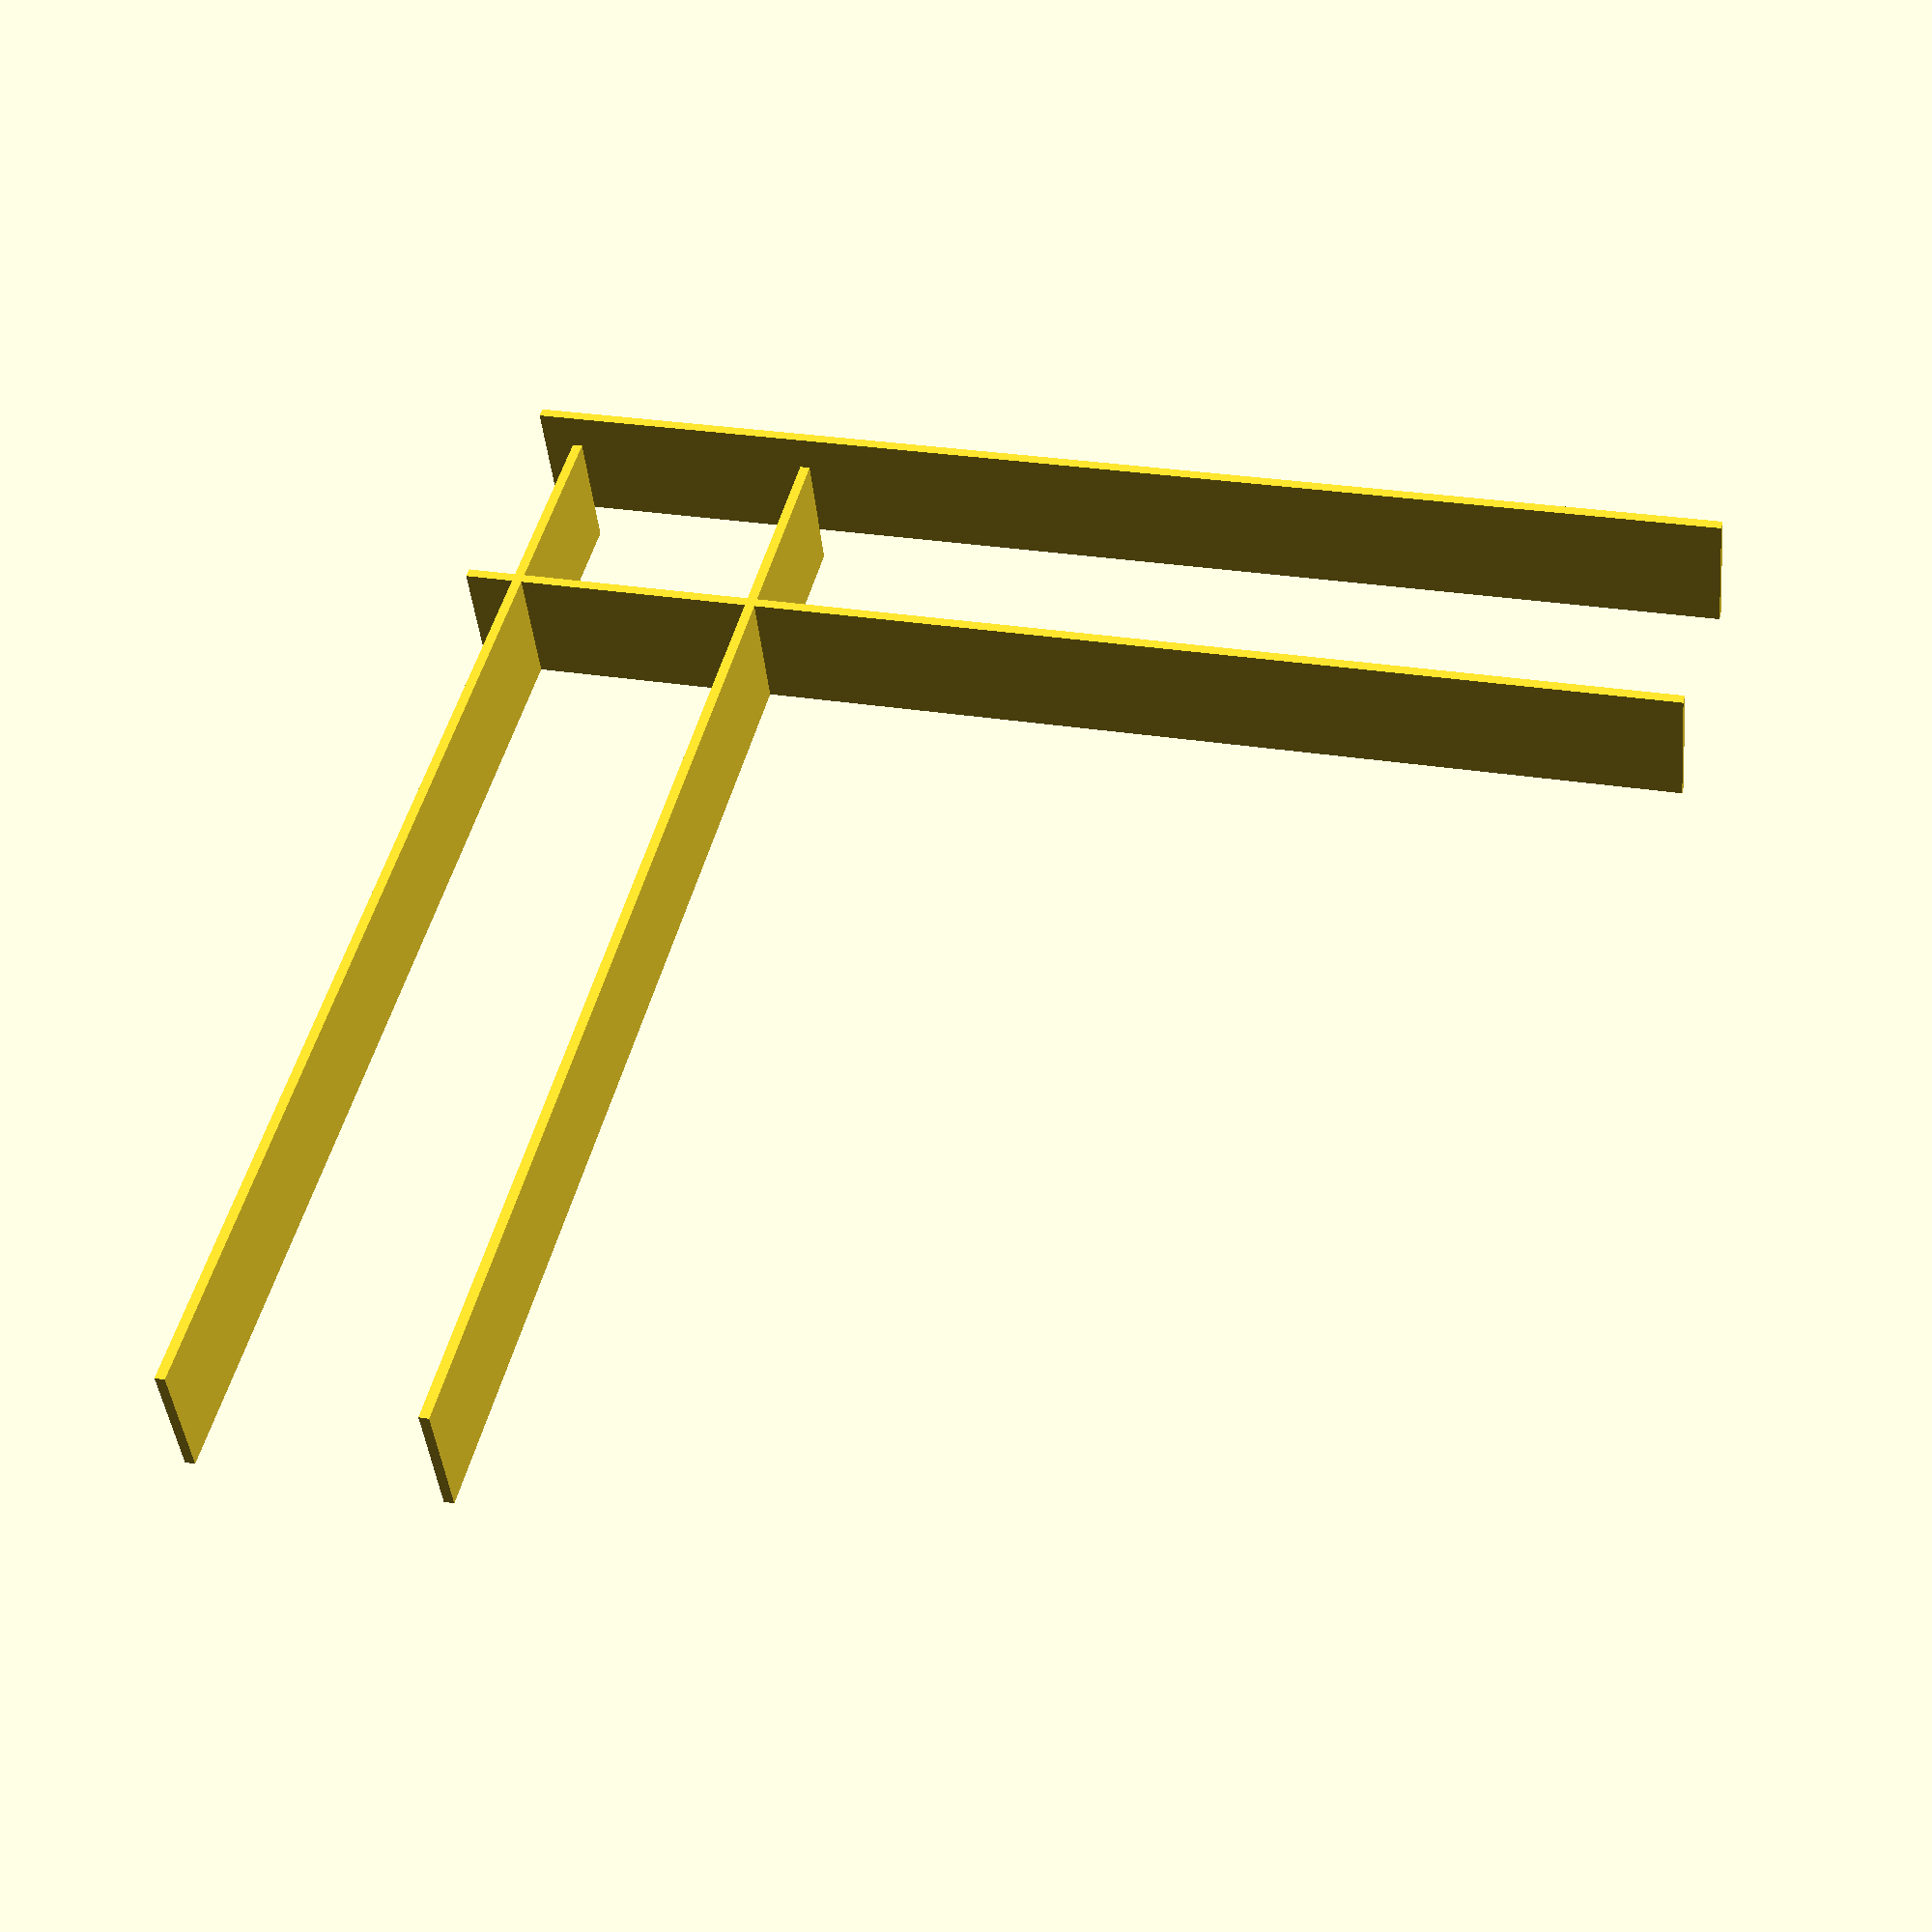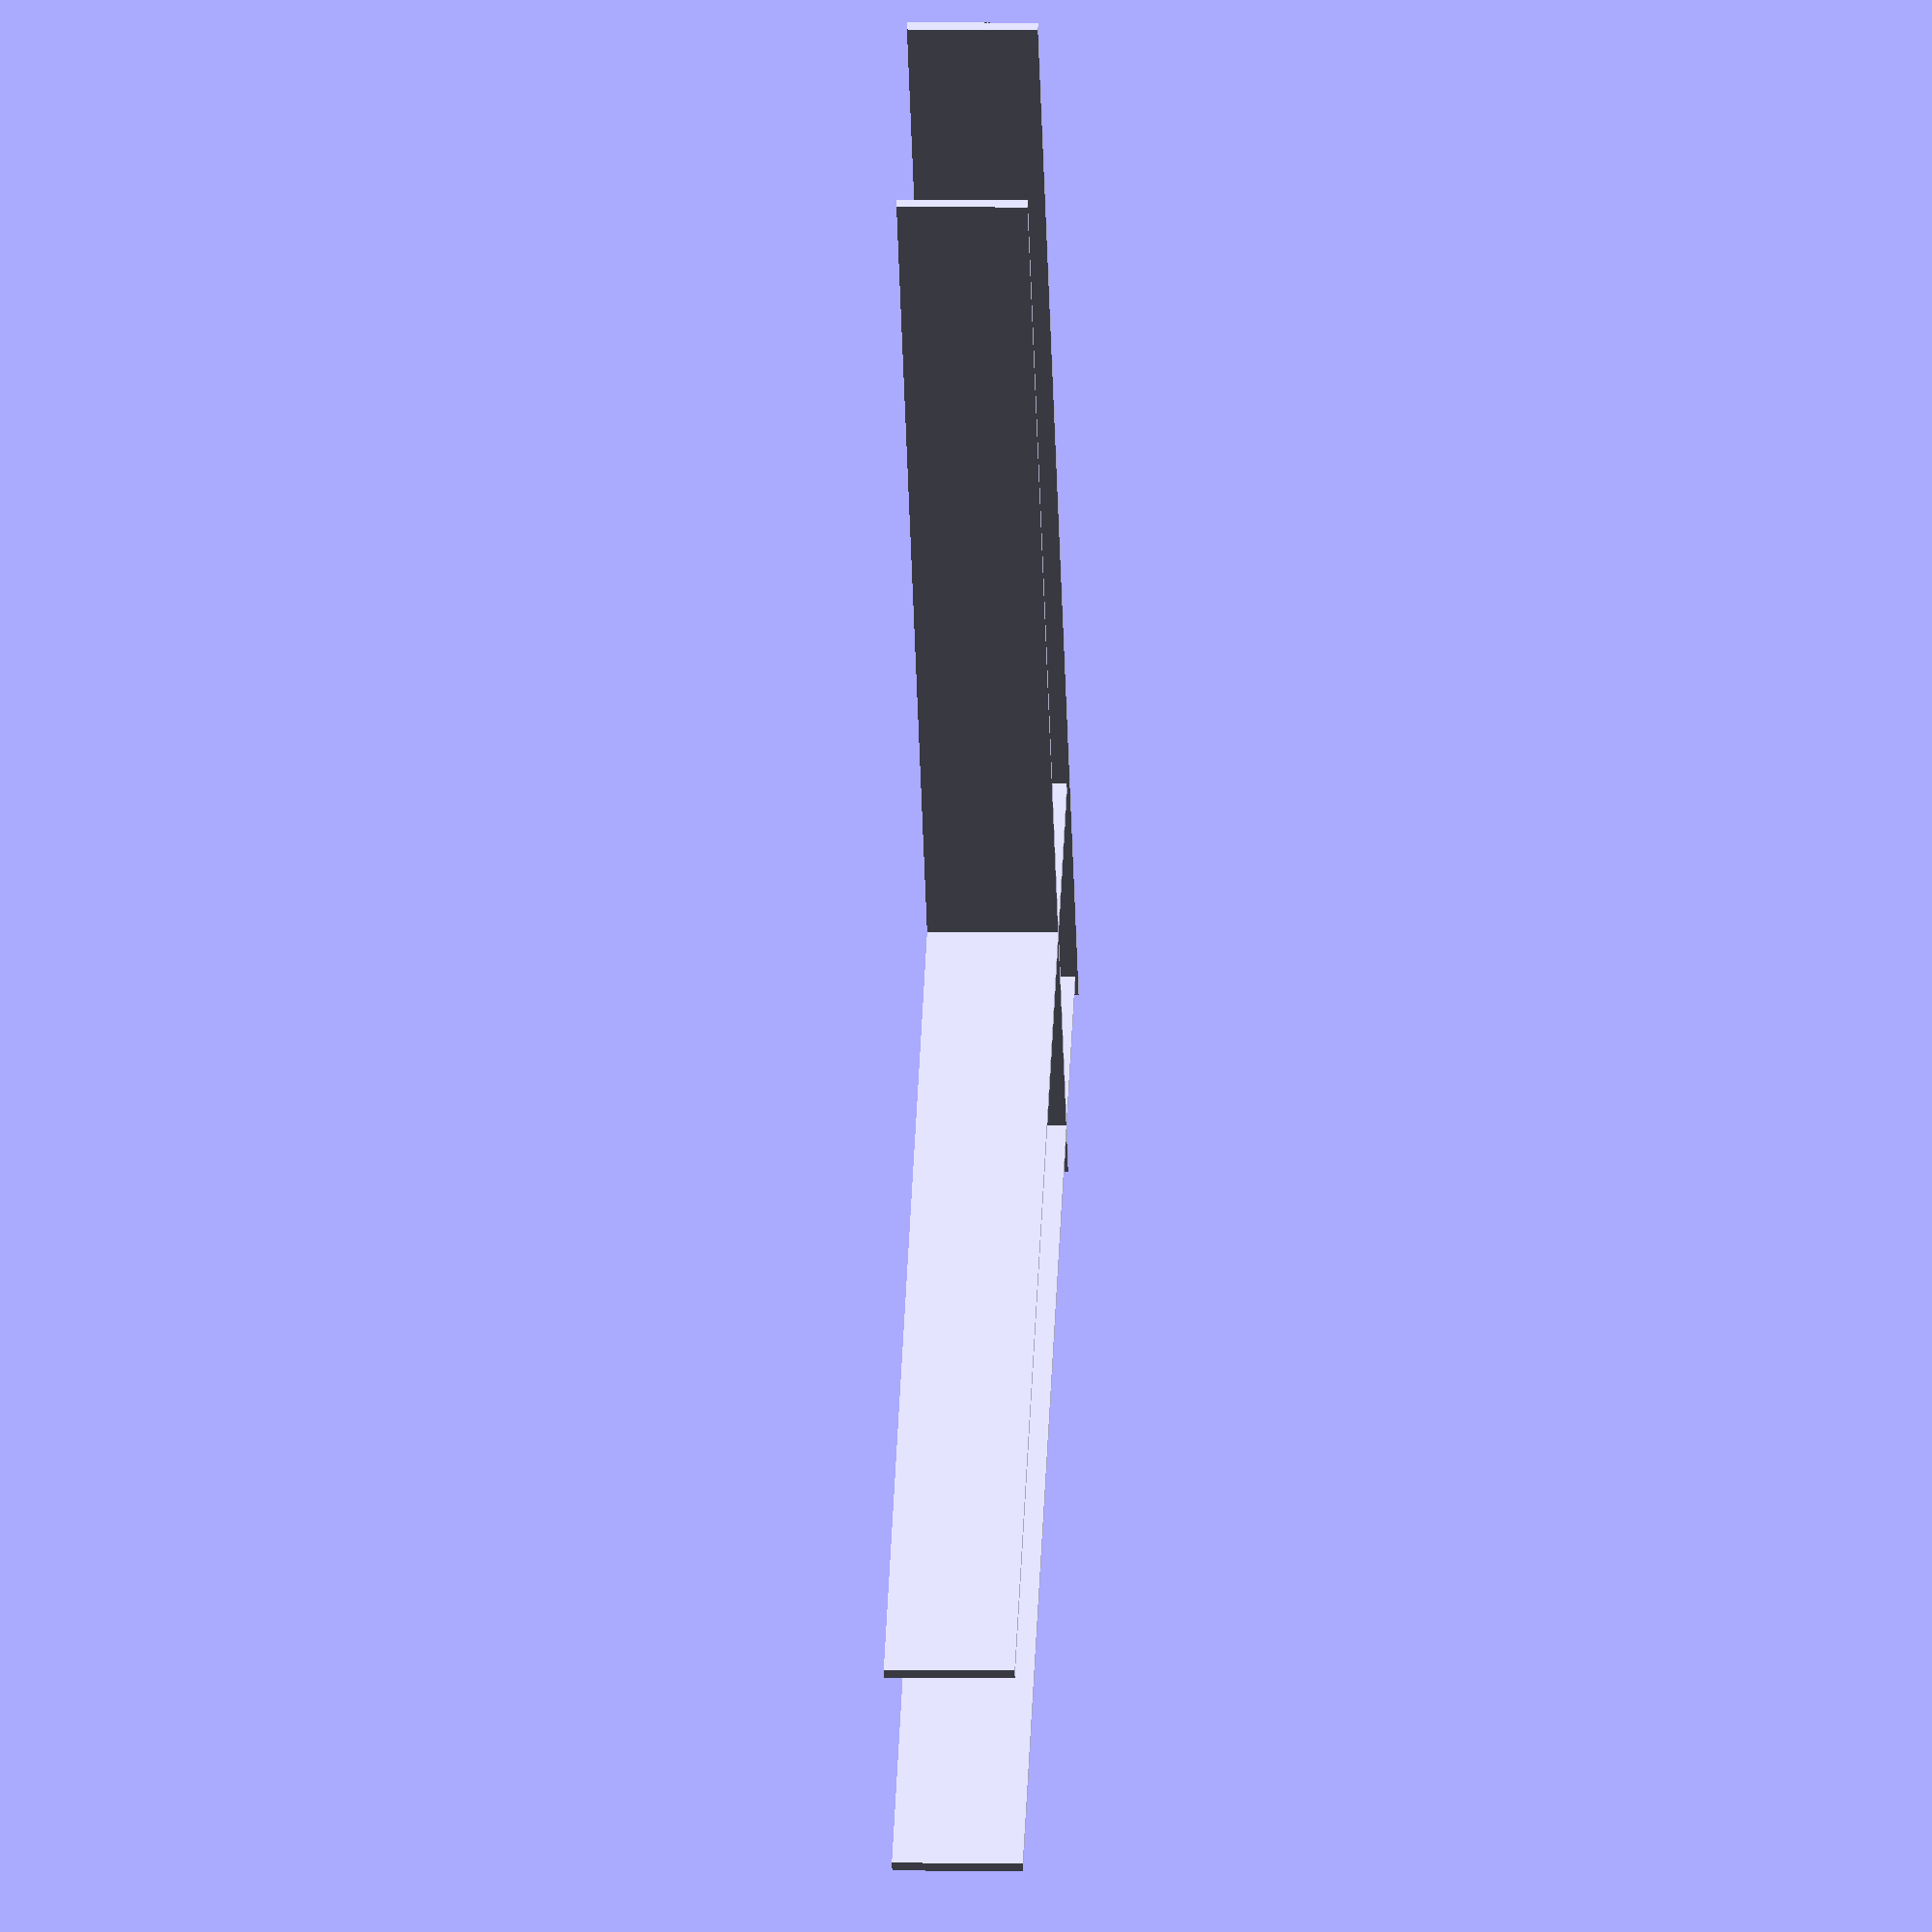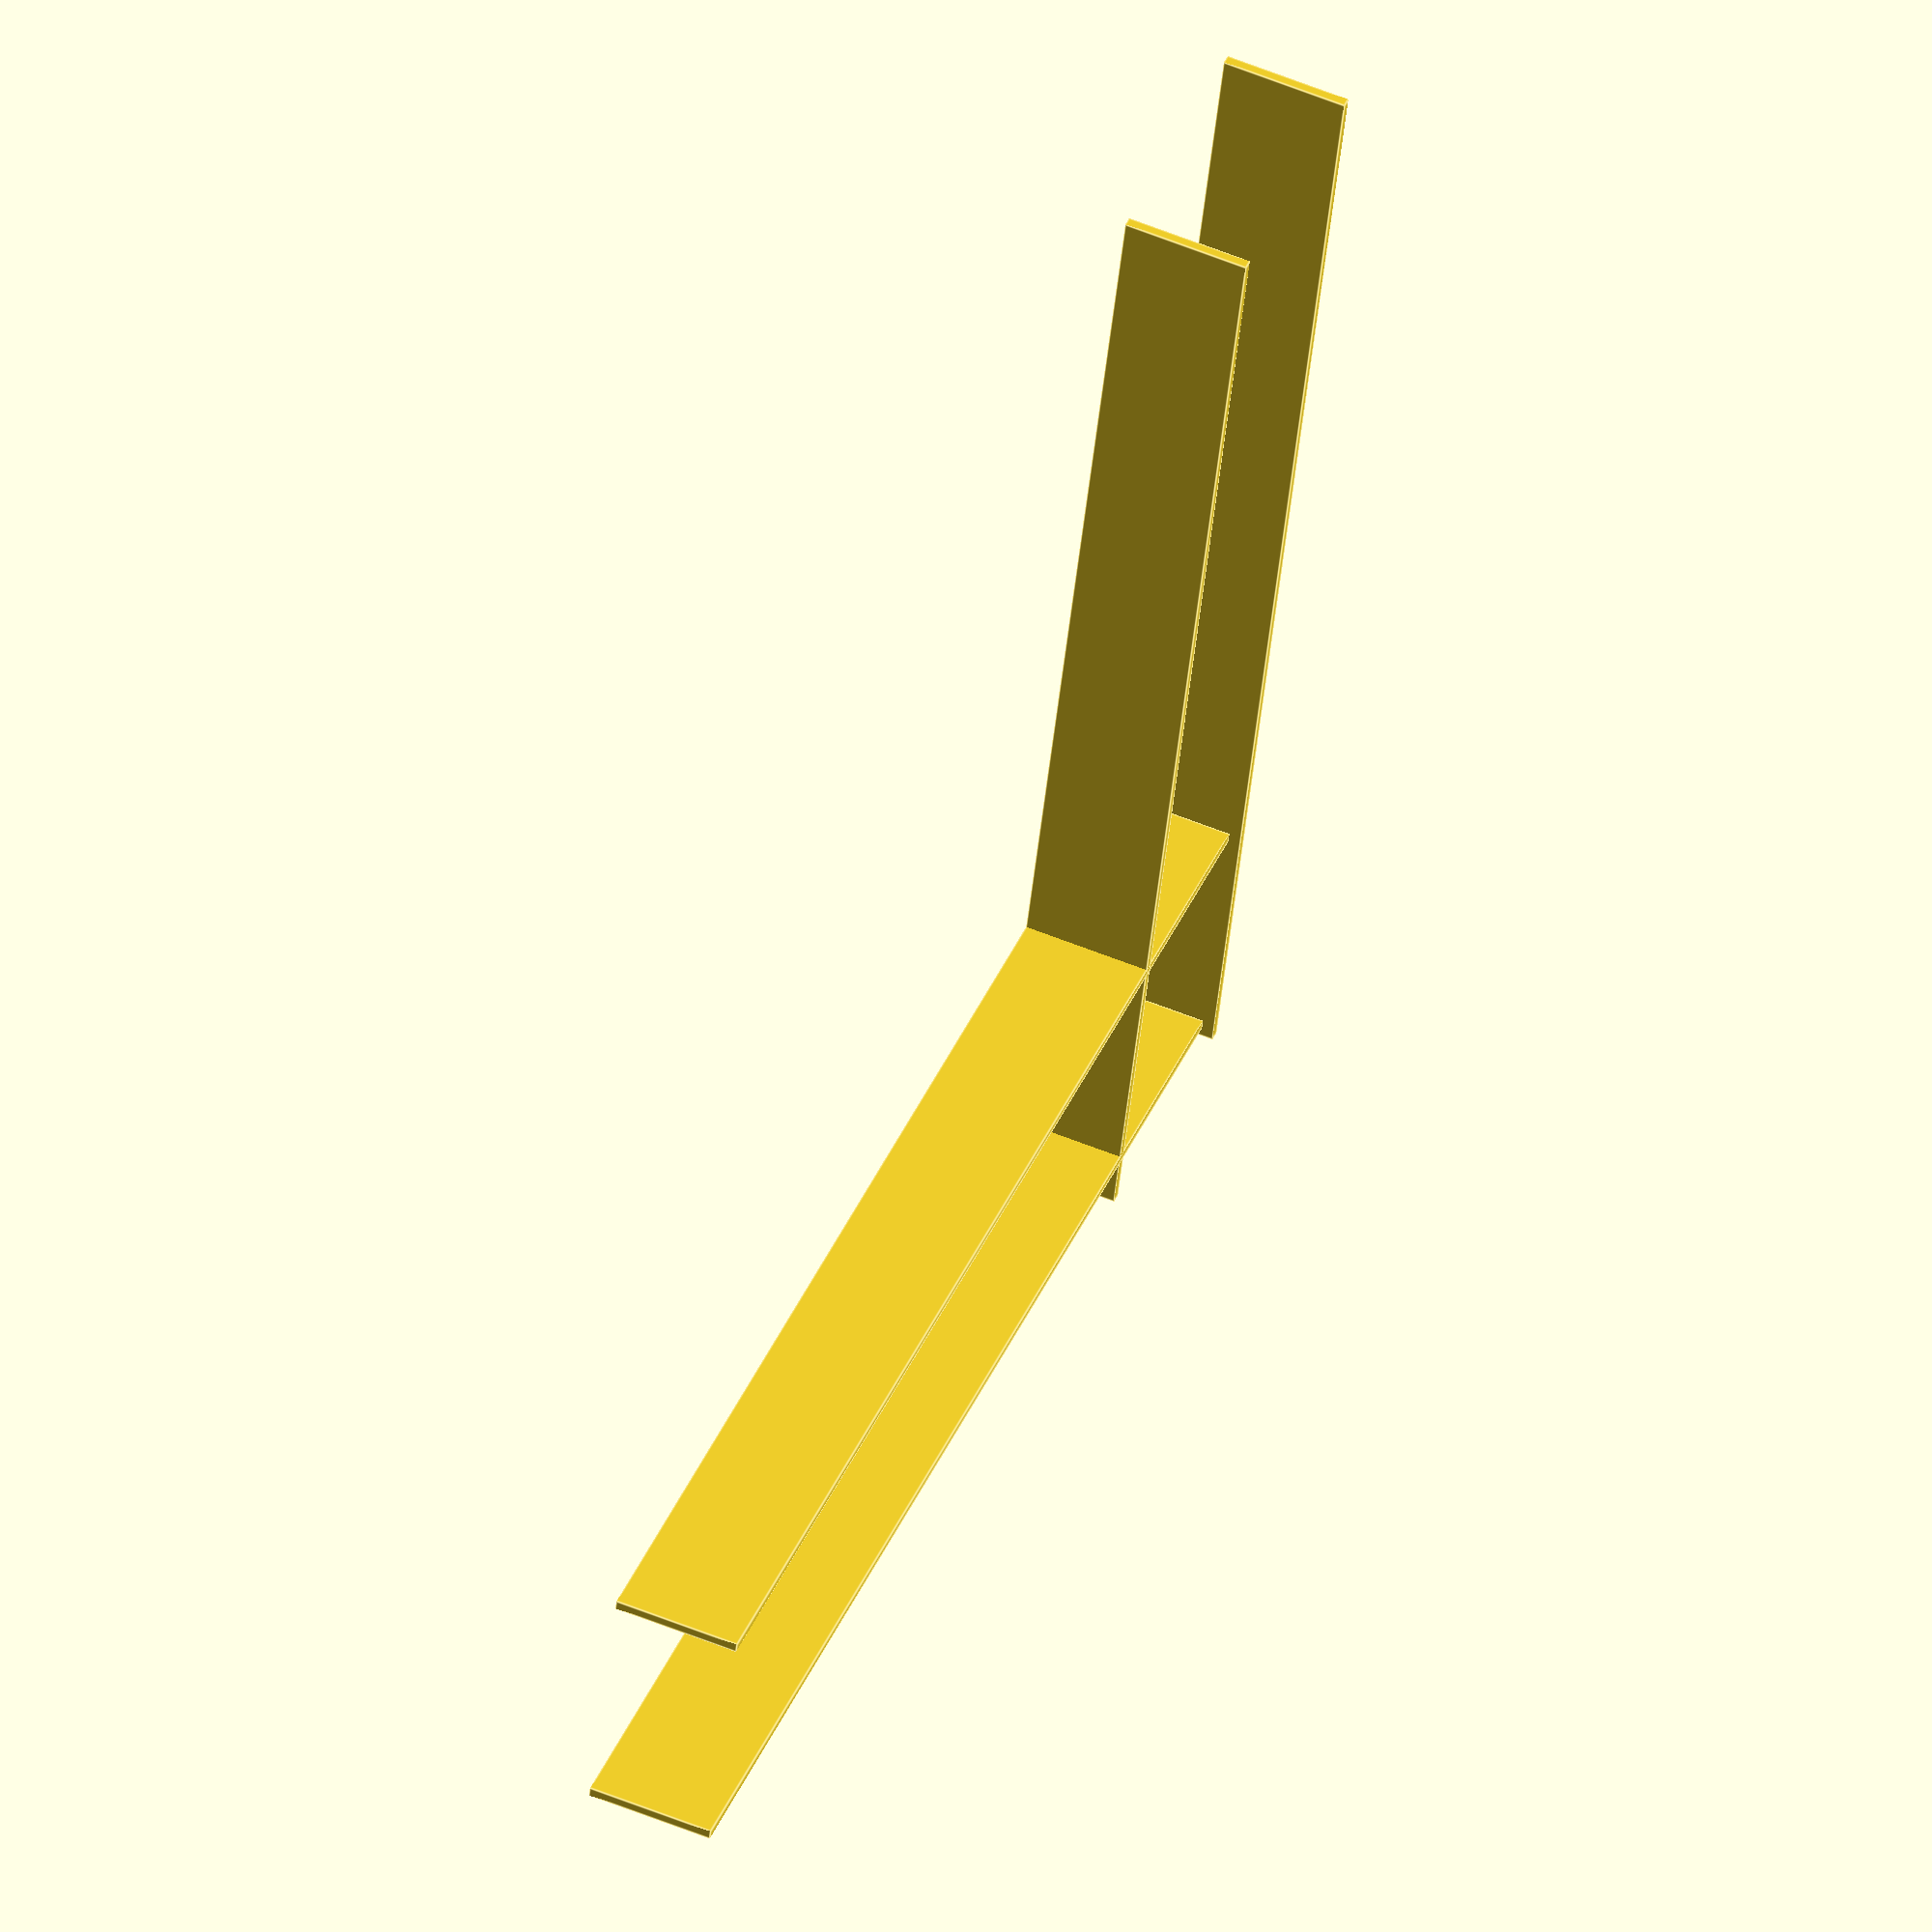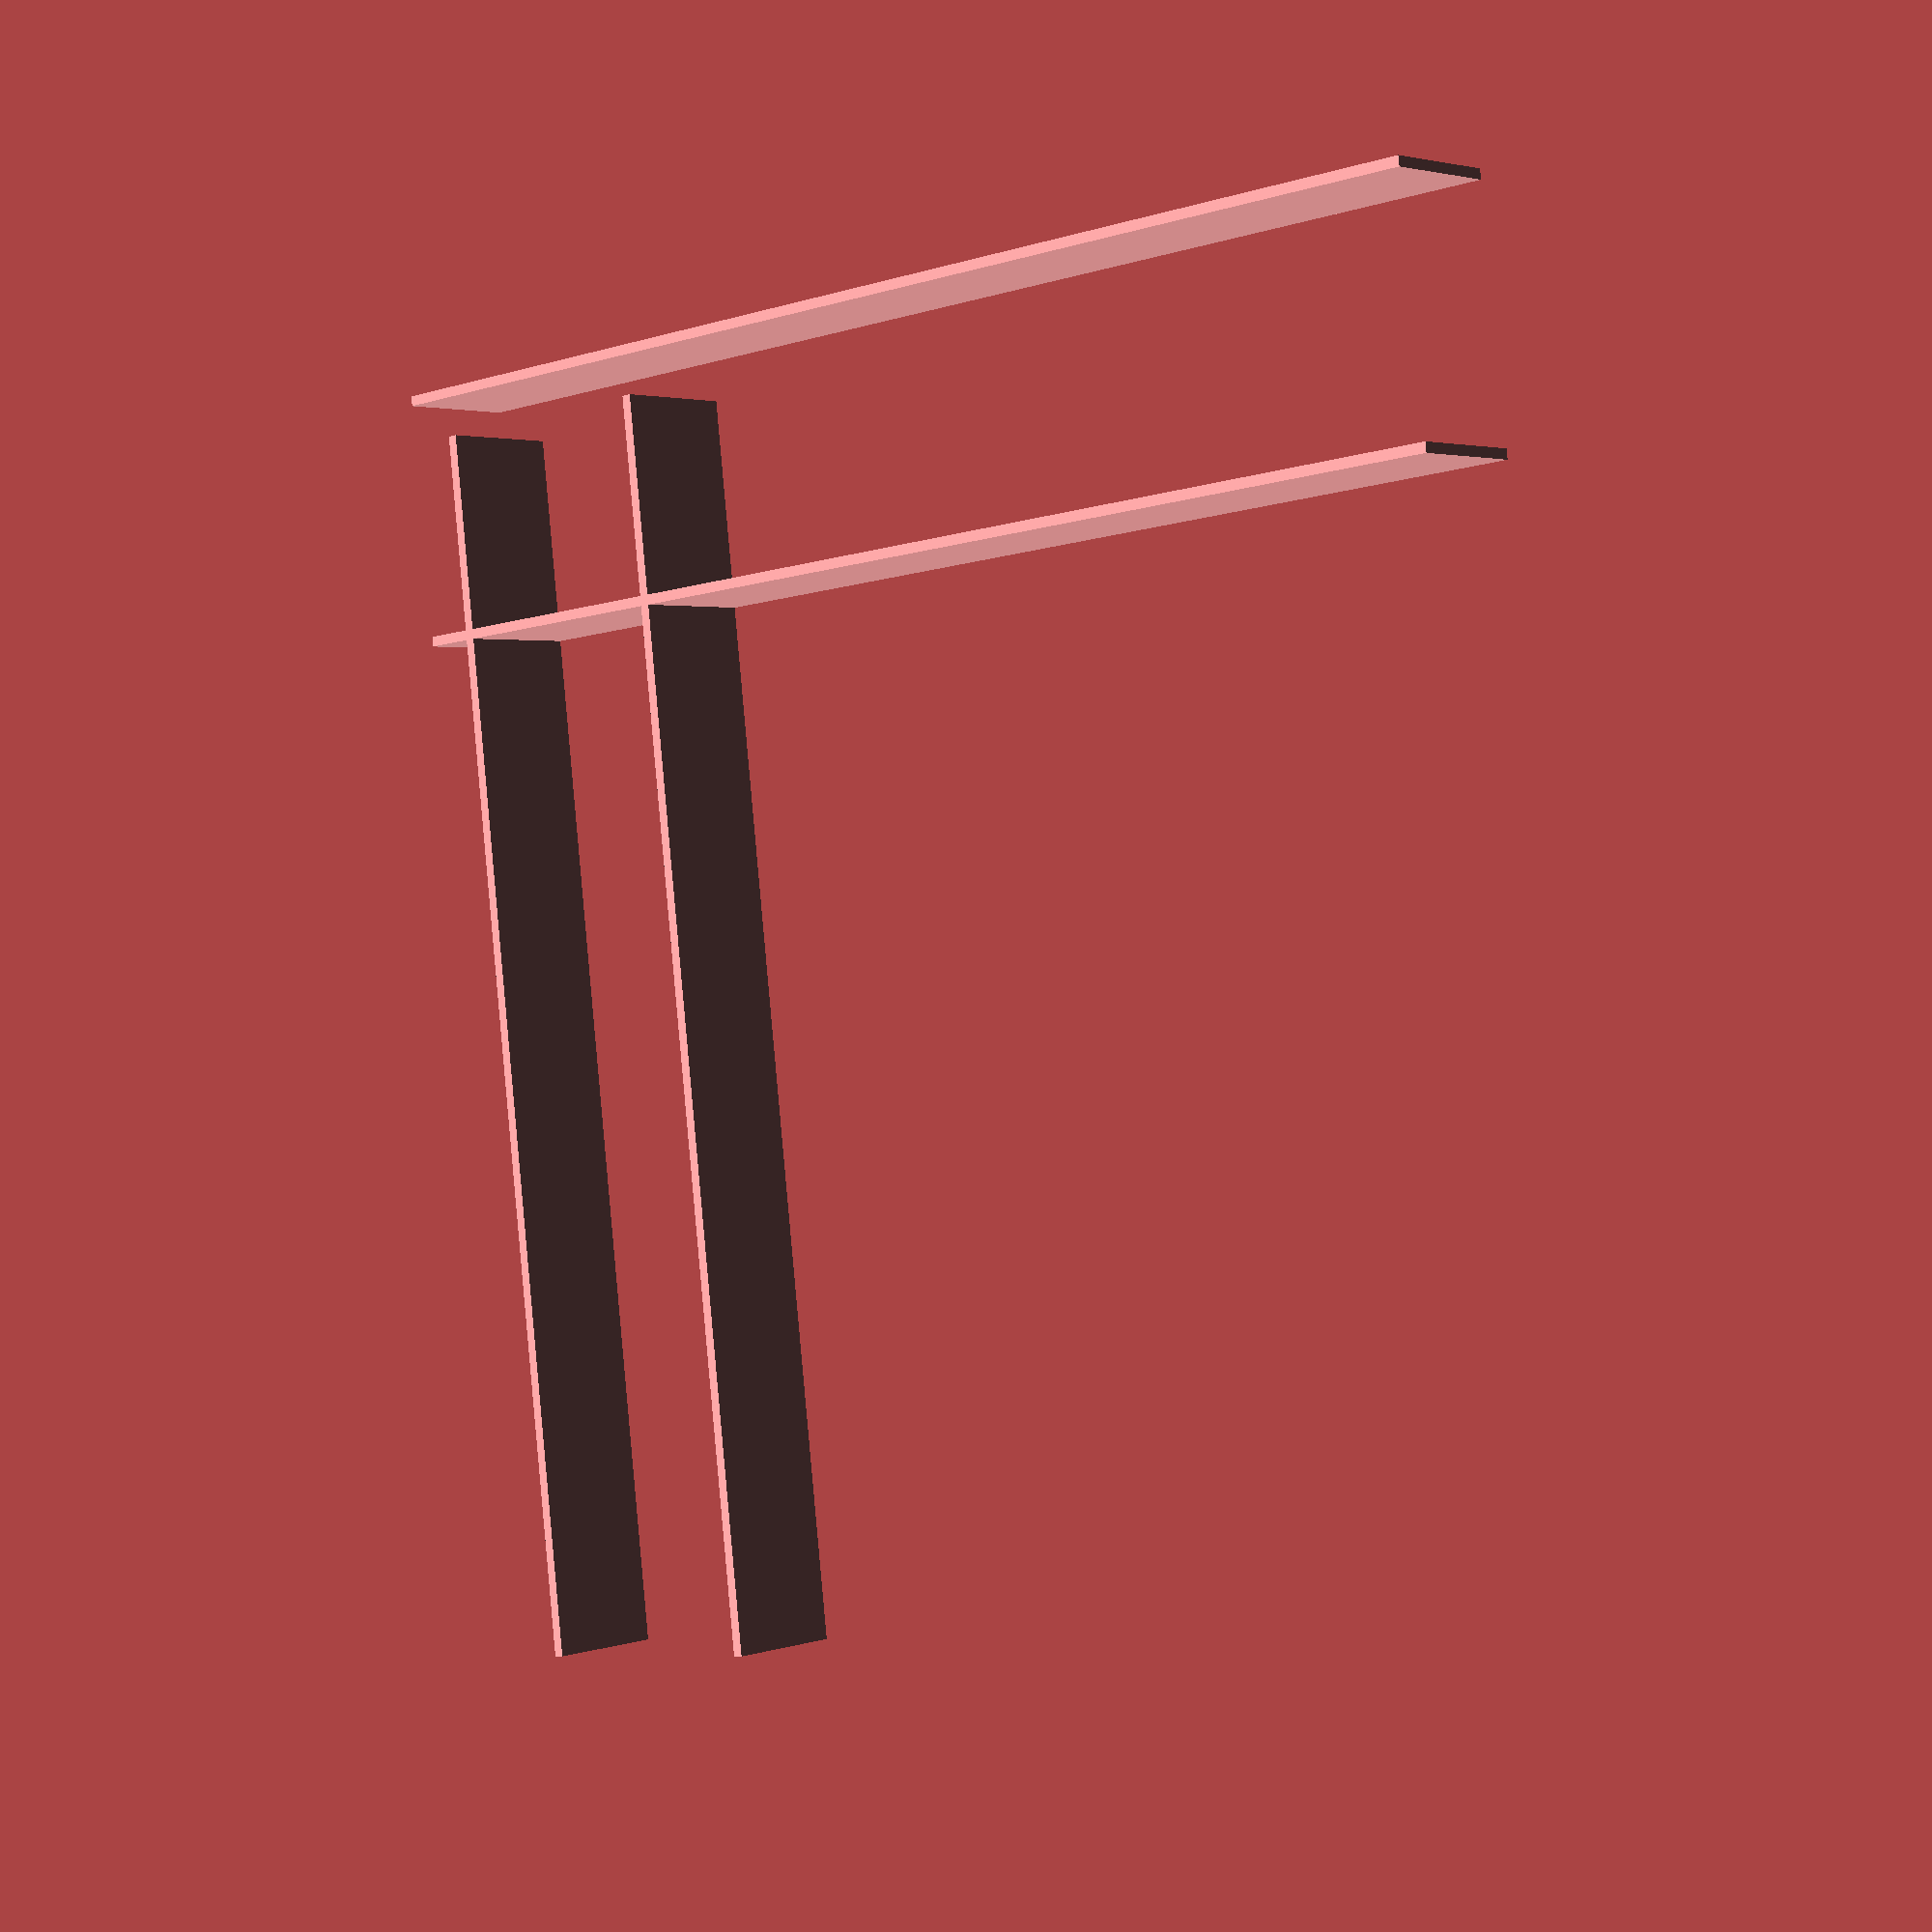
<openscad>

nozzle=0.4;

height=5;

cube([50,0.4,height]);

translate([0,10,0]) cube([50,0.4,height]);

translate([2,2,0]) cube([0.4,50,height]);

translate([12,2,0]) cube([0.4,50,height]);
</openscad>
<views>
elev=42.5 azim=165.7 roll=185.7 proj=p view=wireframe
elev=355.4 azim=232.0 roll=272.9 proj=o view=solid
elev=301.9 azim=285.0 roll=292.9 proj=o view=edges
elev=357.6 azim=186.8 roll=220.3 proj=p view=wireframe
</views>
